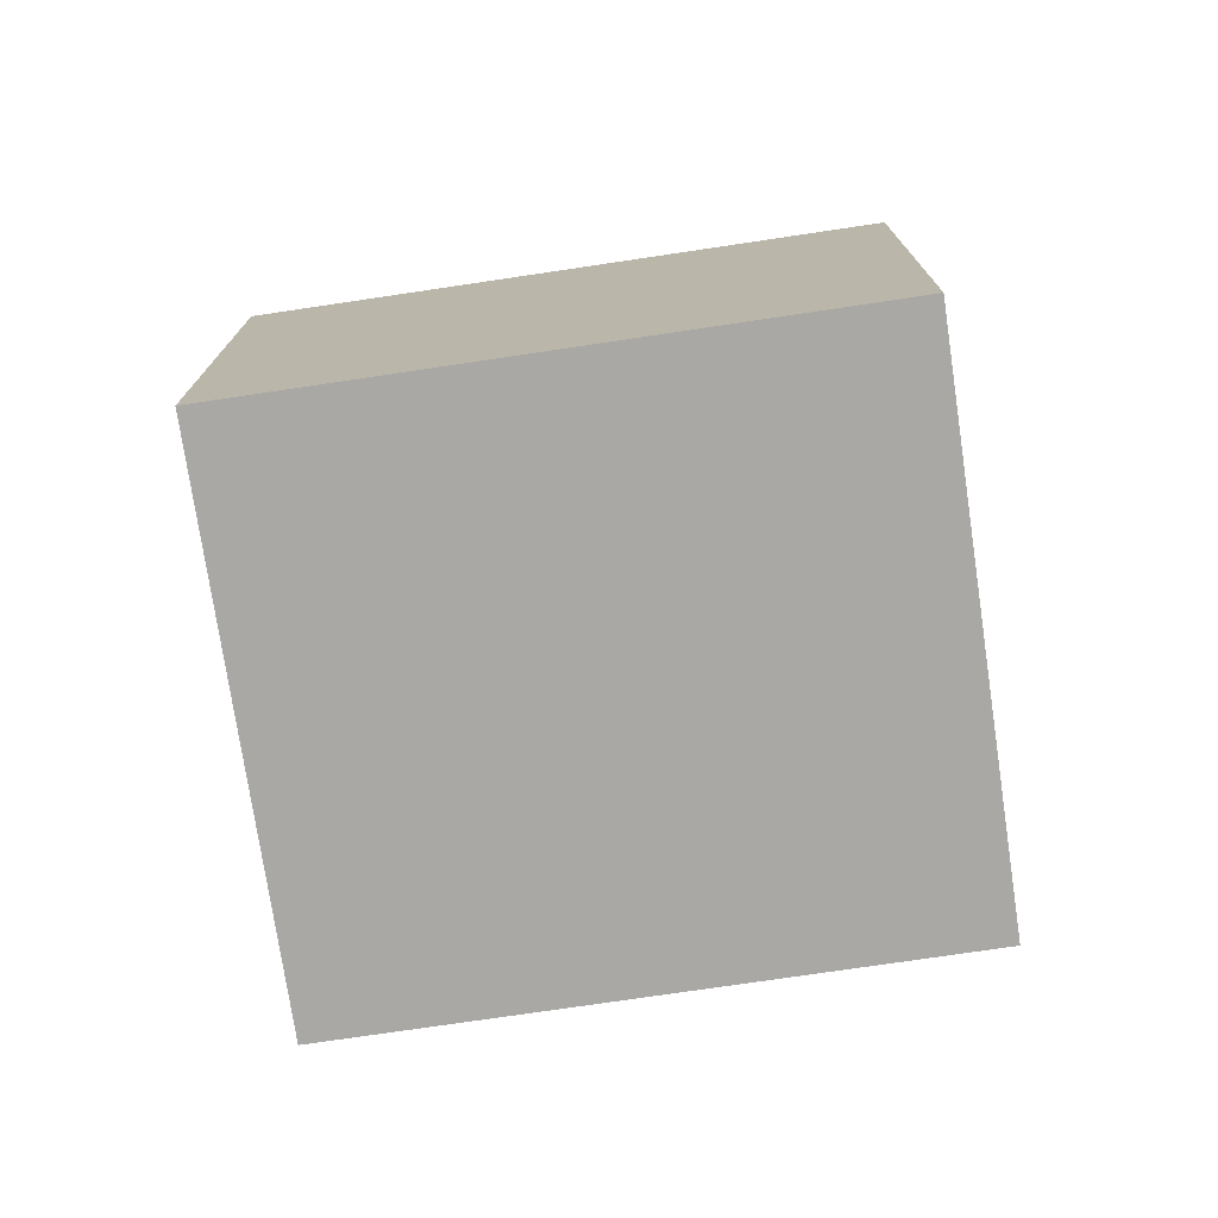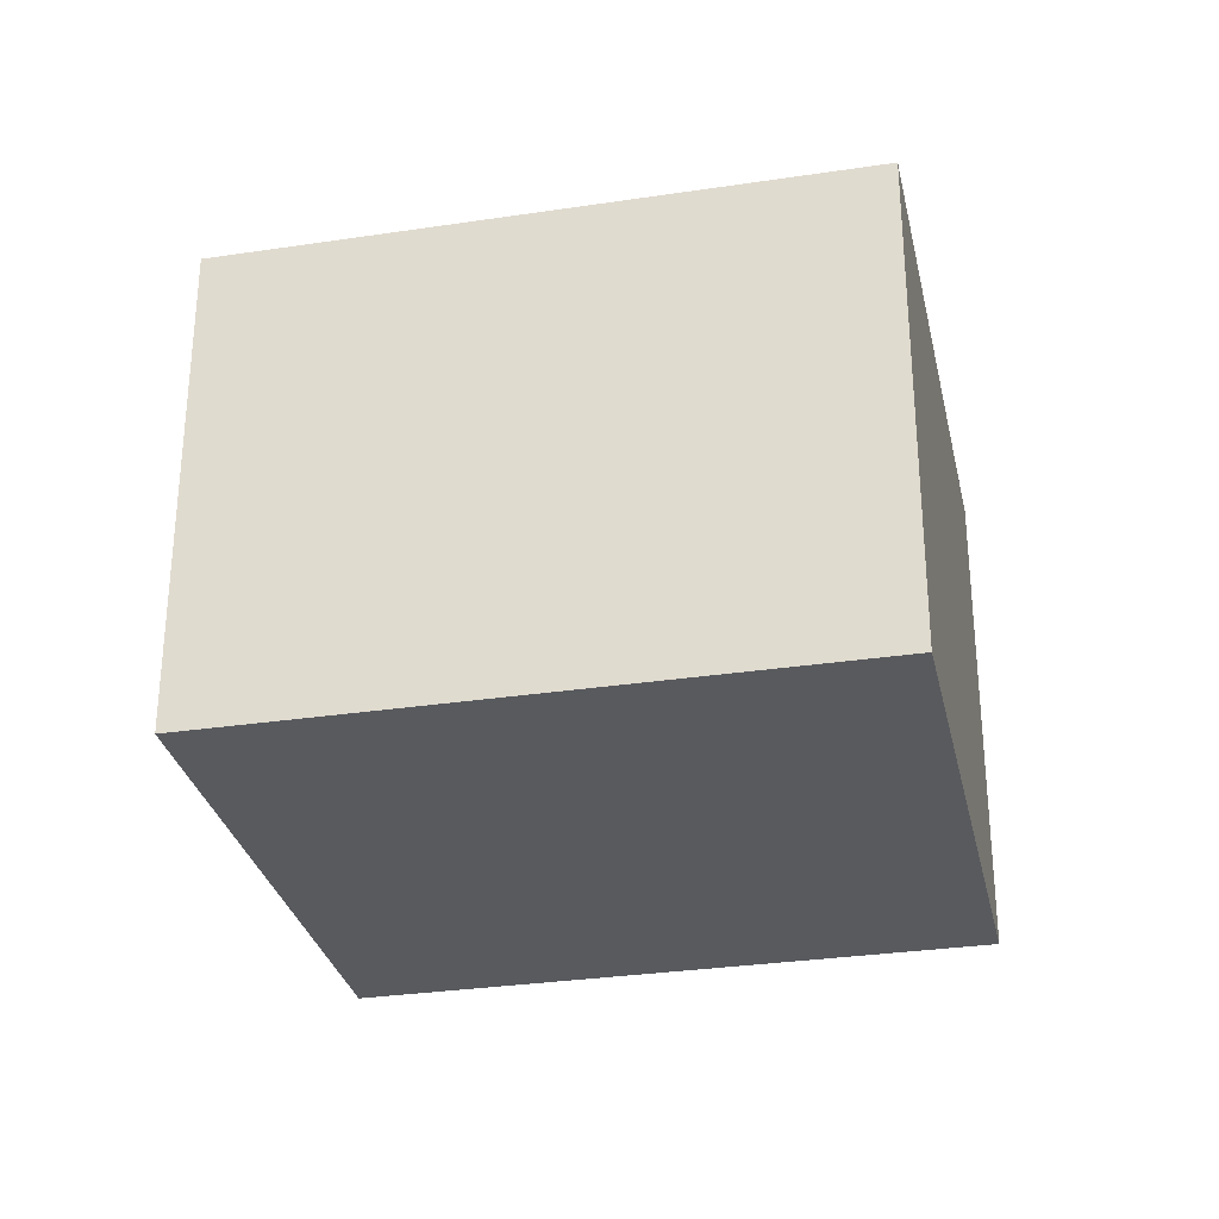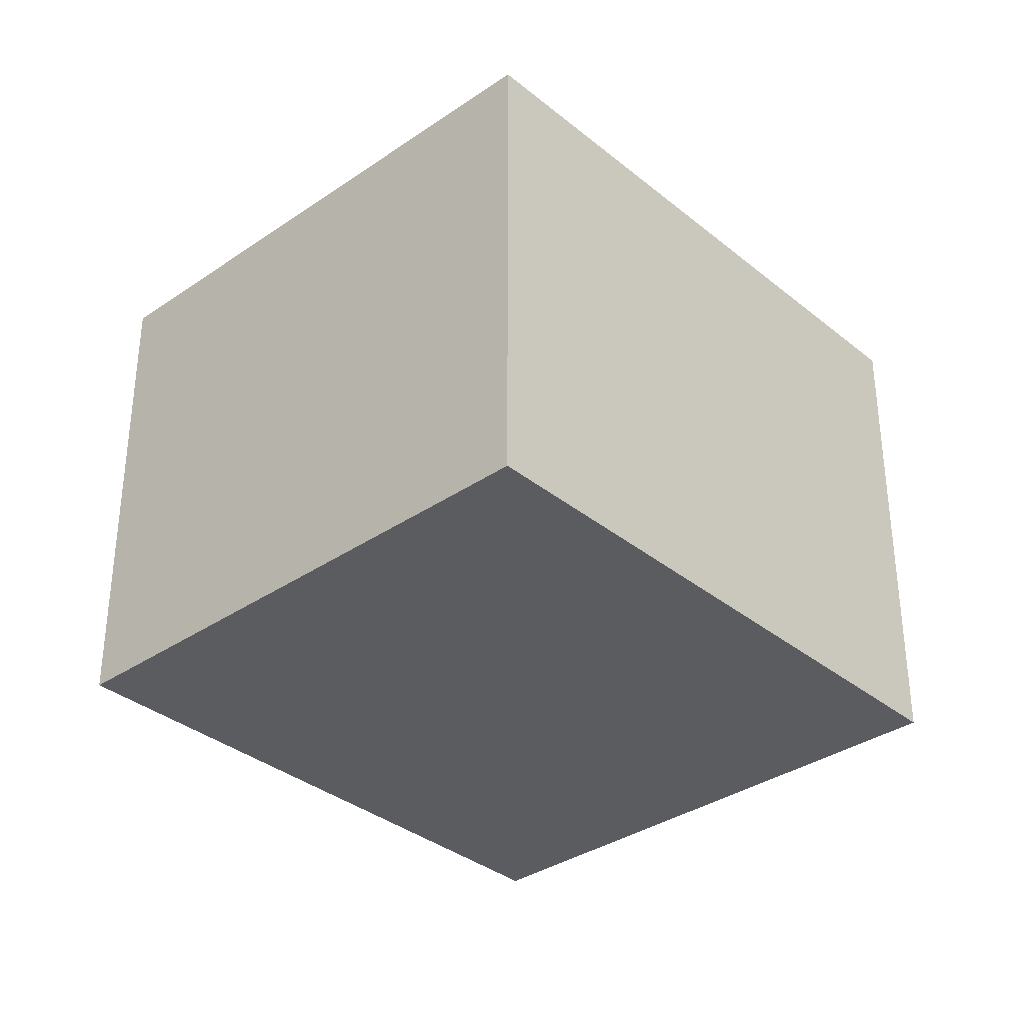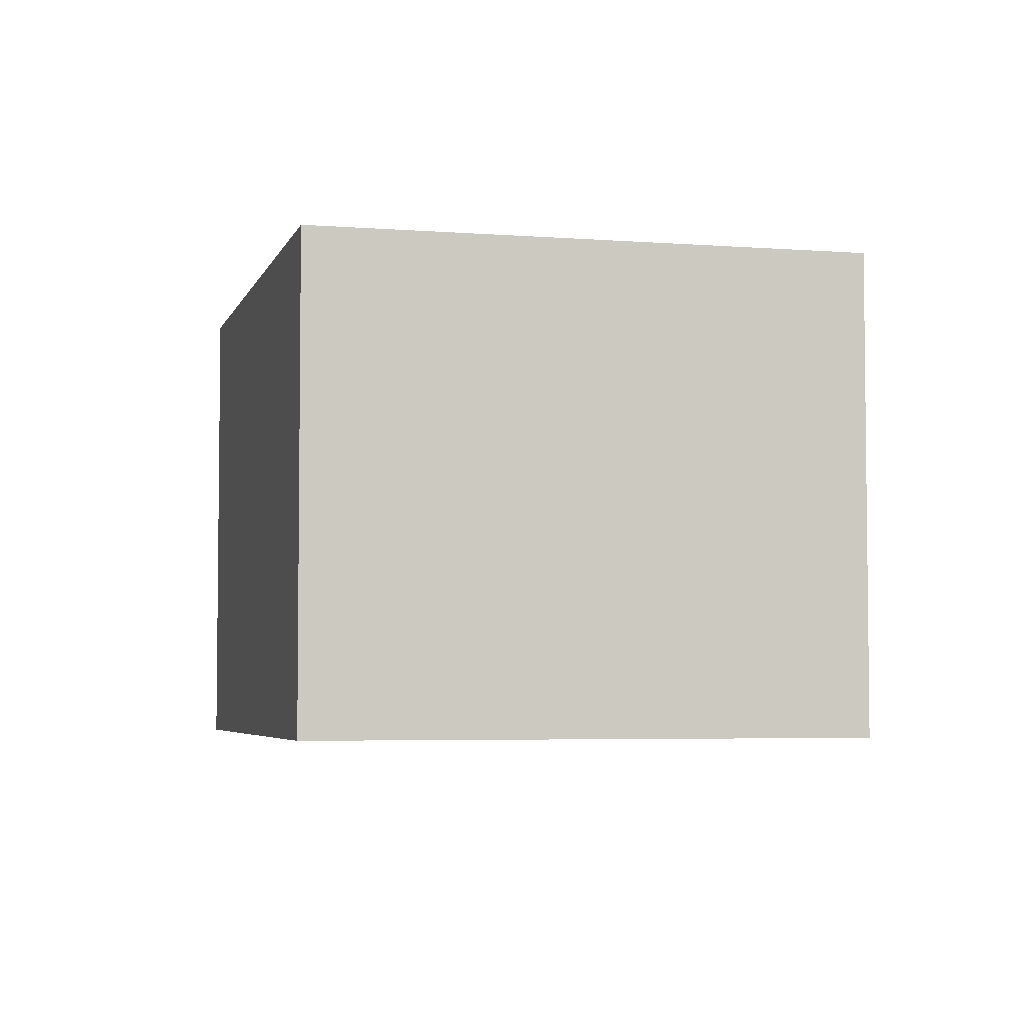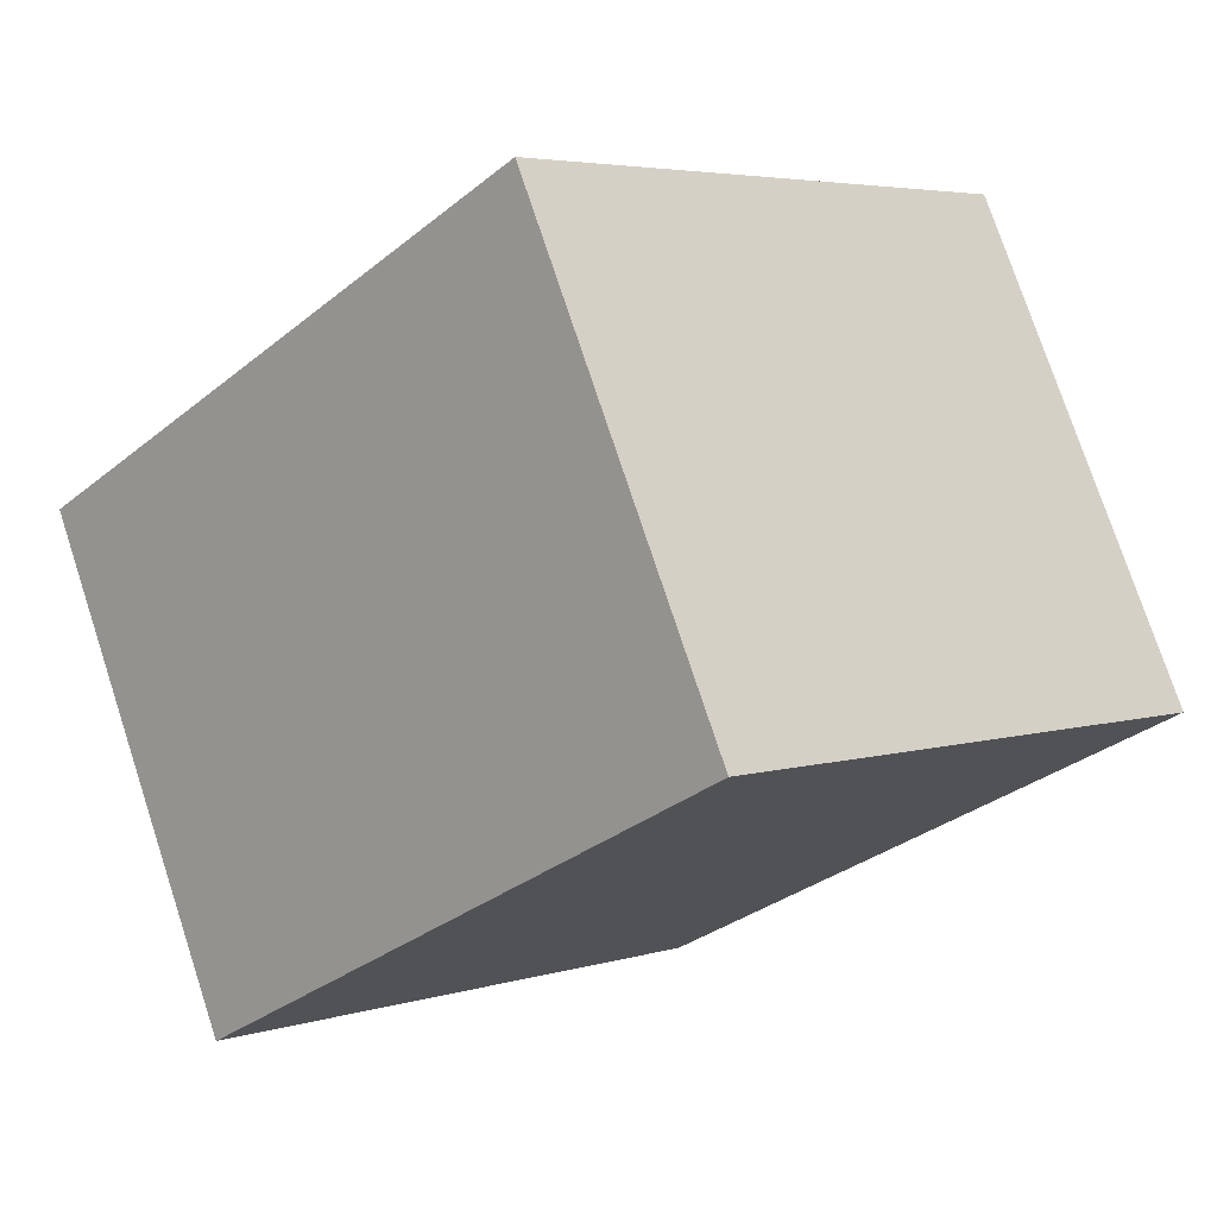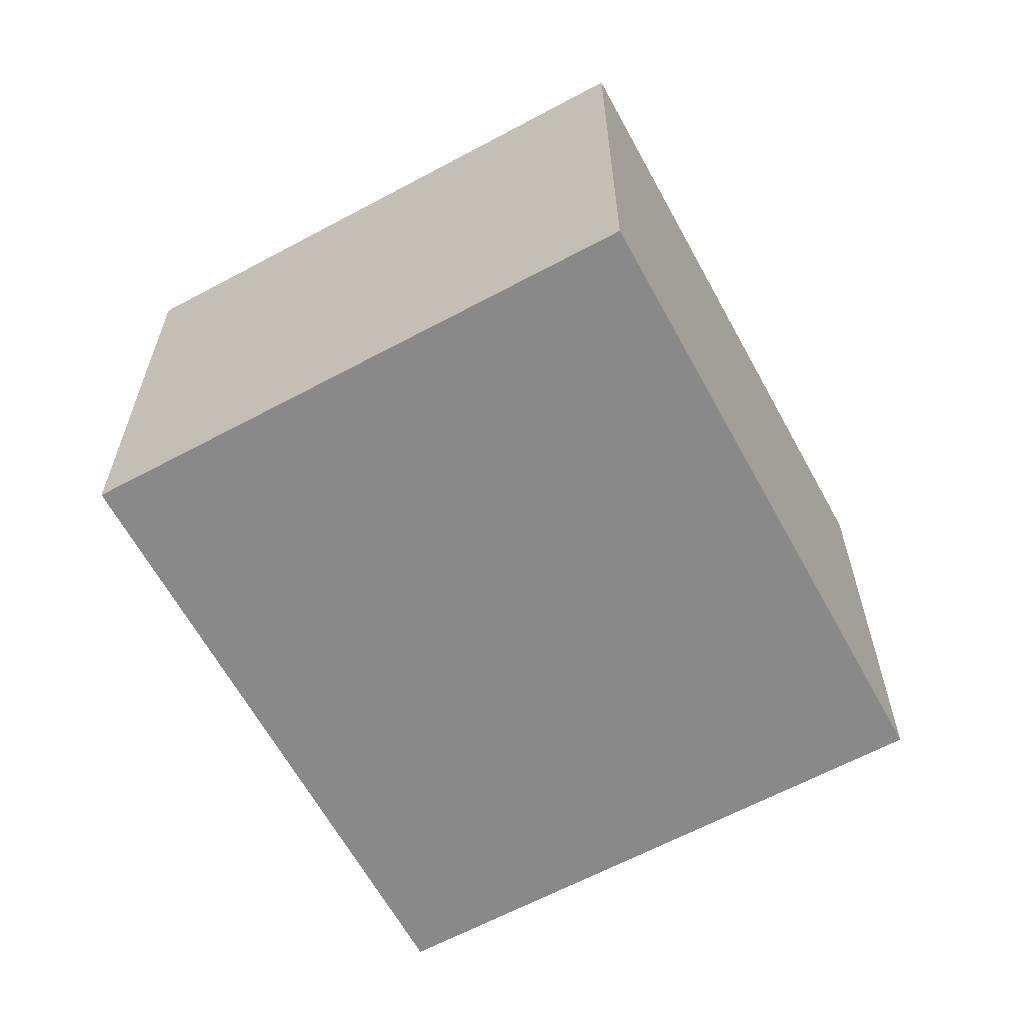
<metadata>
{"format":"obj","ext":"obj","renderer":"f3d","projection":"perspective","resolution":1024,"background":"white","views":[{"elev":-75.2,"azim":55.3,"up":"+Y"},{"elev":-30.6,"azim":-120.9,"up":"+Y"},{"elev":-34.5,"azim":179.5,"up":"+Y"},{"elev":-4.5,"azim":-57.3,"up":"+Y"},{"elev":75.8,"azim":161.8,"up":"+Z"},{"elev":-63.2,"azim":-14.6,"up":"+Y"}]}
</metadata>
<code>
v  1.513 1.764 1.418
v  1.57 1.764 -1.675
v  0 1.764 1.08e-16
v  3.083 1.764 -0.257
v  0 0 0
v  1.513 -8.683e-17 1.418
v  3.083 1.574e-17 -0.257
v  1.57 1.026e-16 -1.675
g defaultobject
f 1 2 3
f 2 1 4
f 5 1 3
f 1 5 6
f 6 4 1
f 4 6 7
f 7 2 4
f 2 7 8
f 8 3 2
f 3 8 5
f 8 6 5
f 6 8 7

</code>
